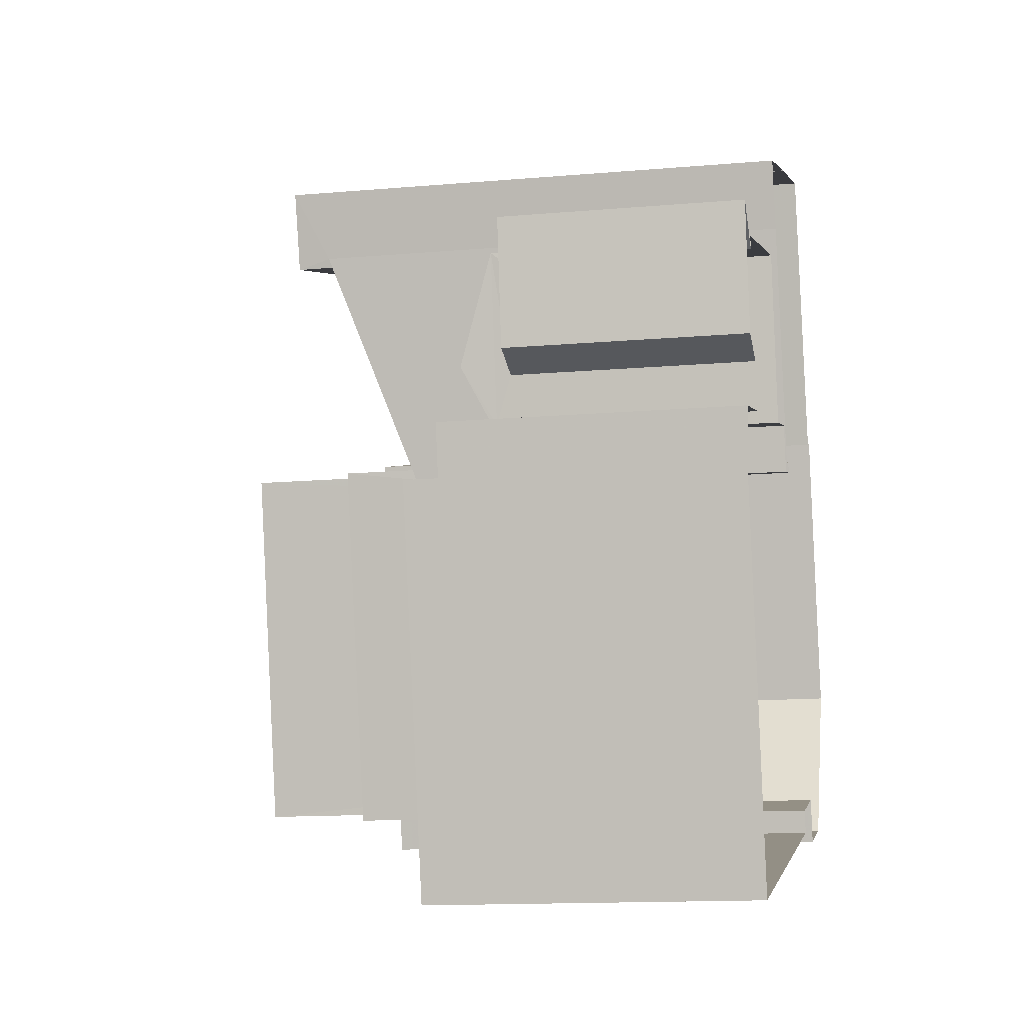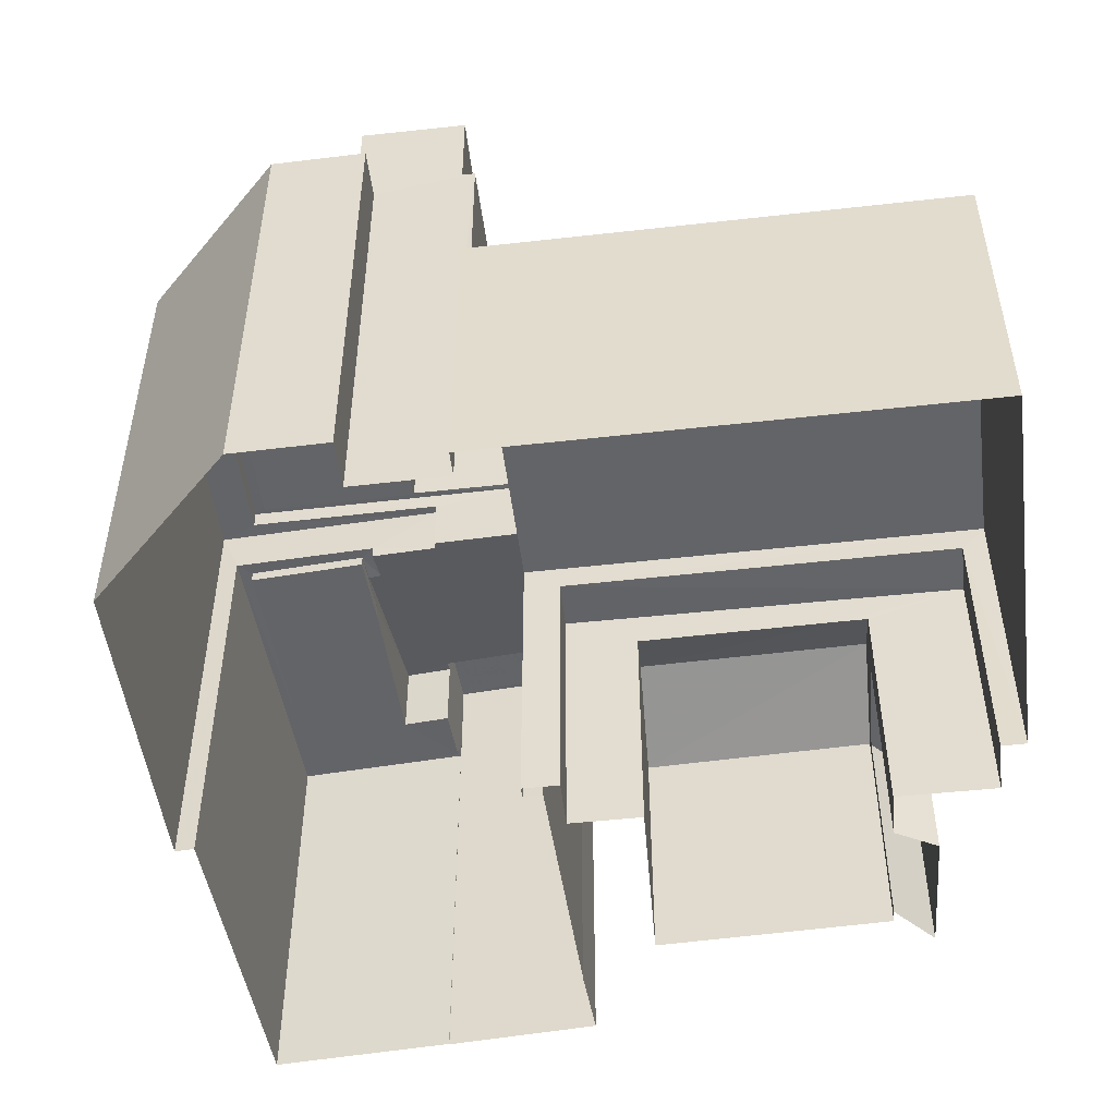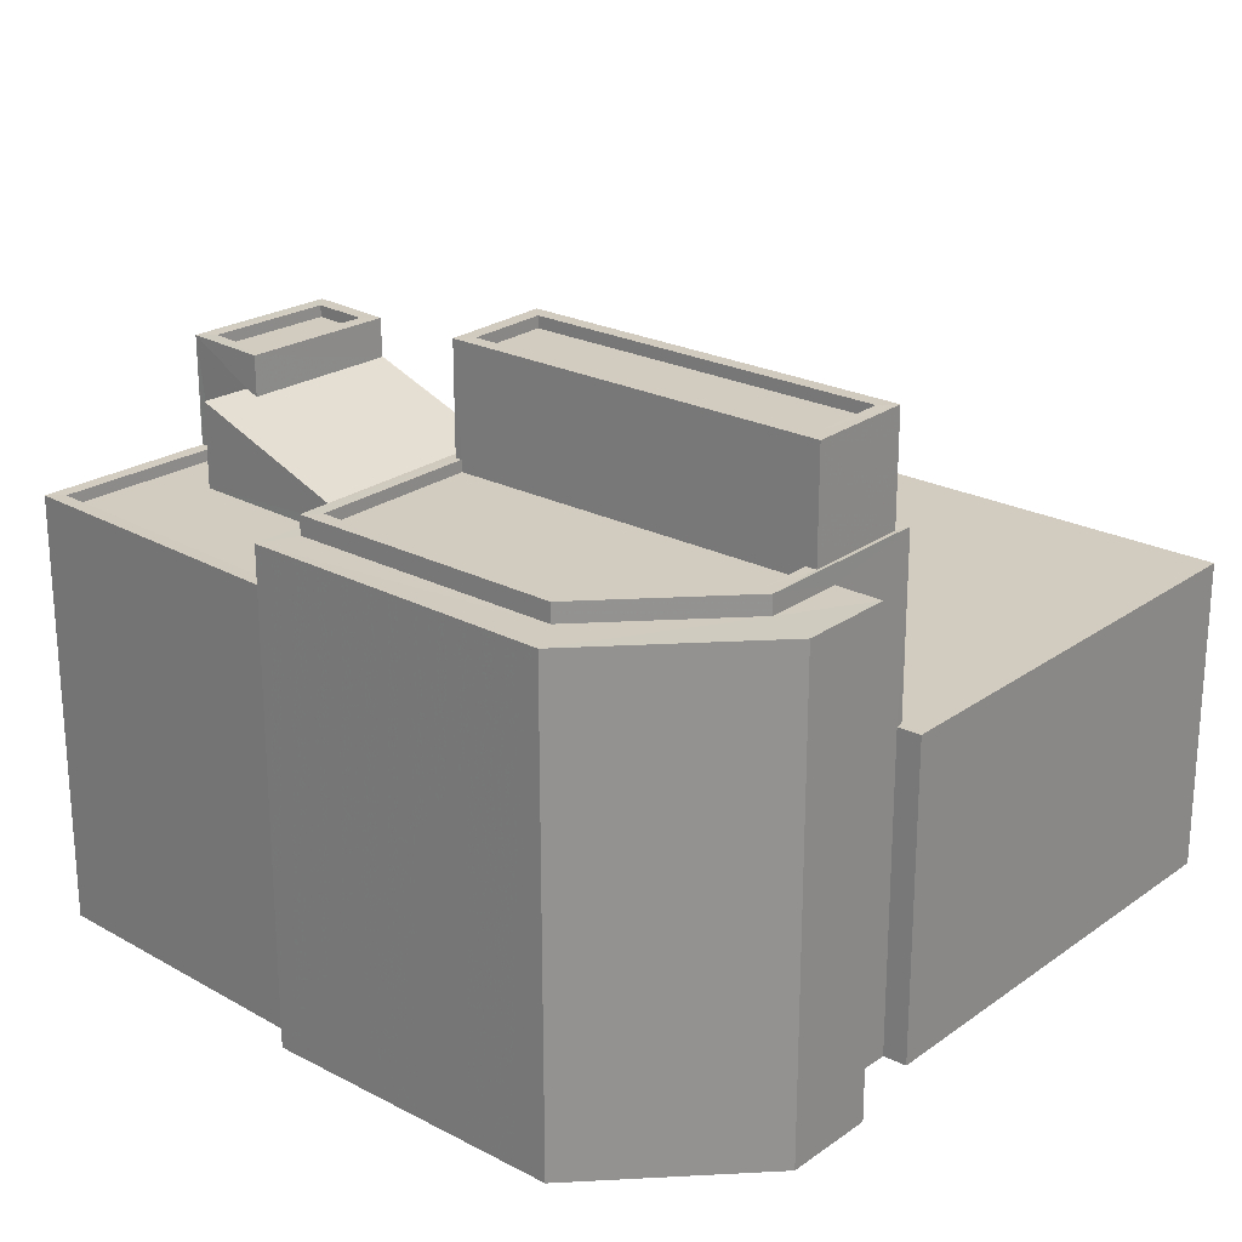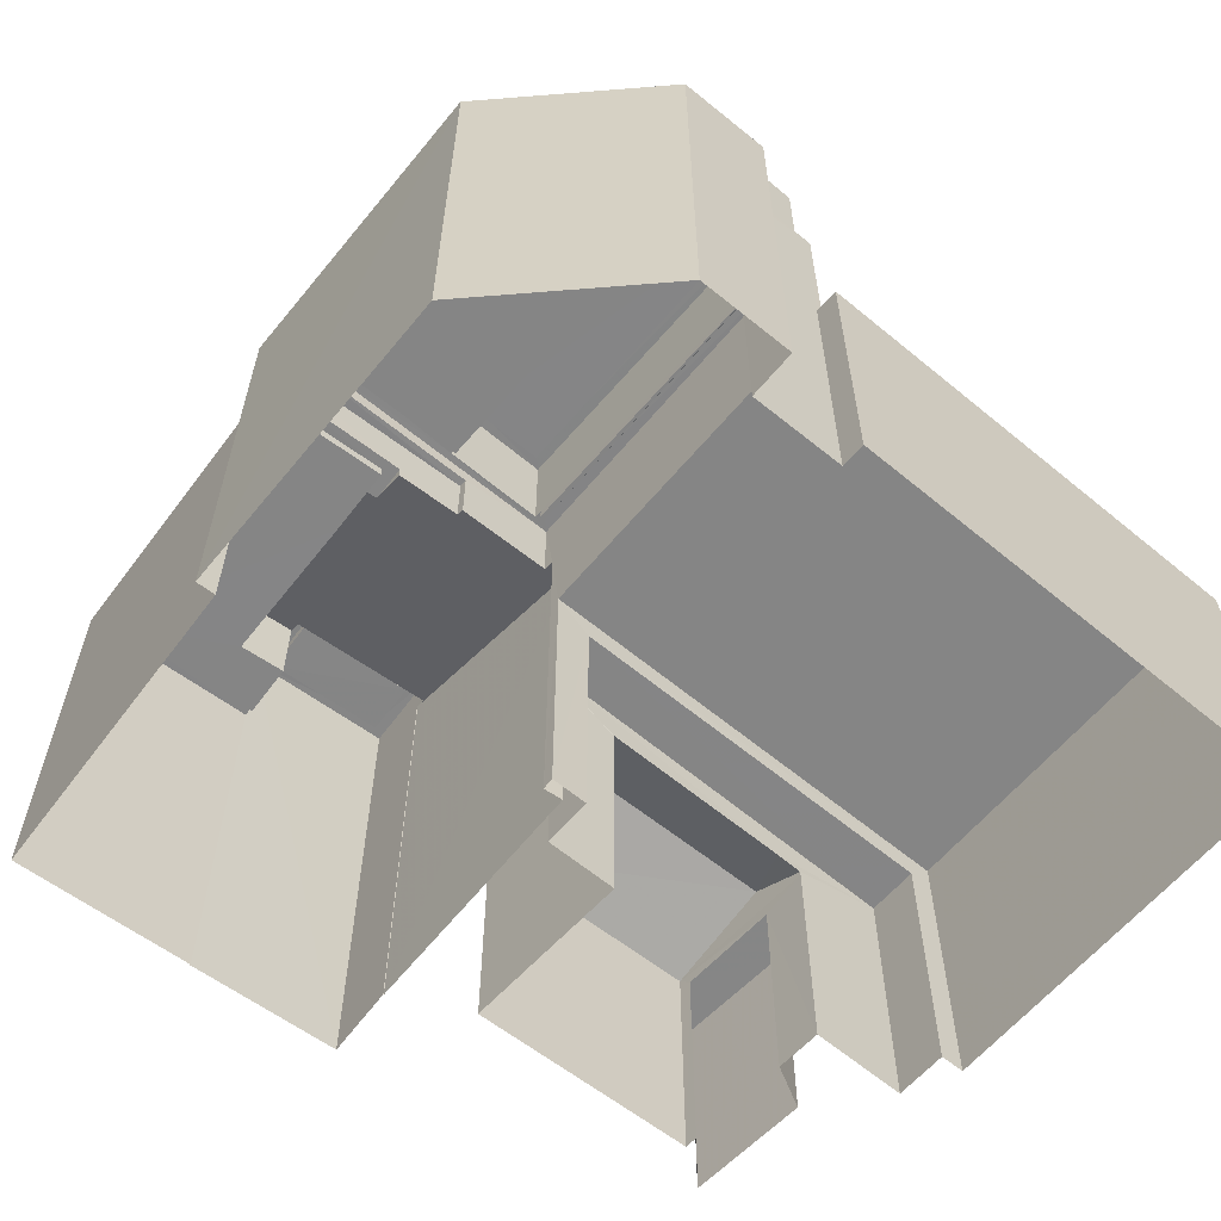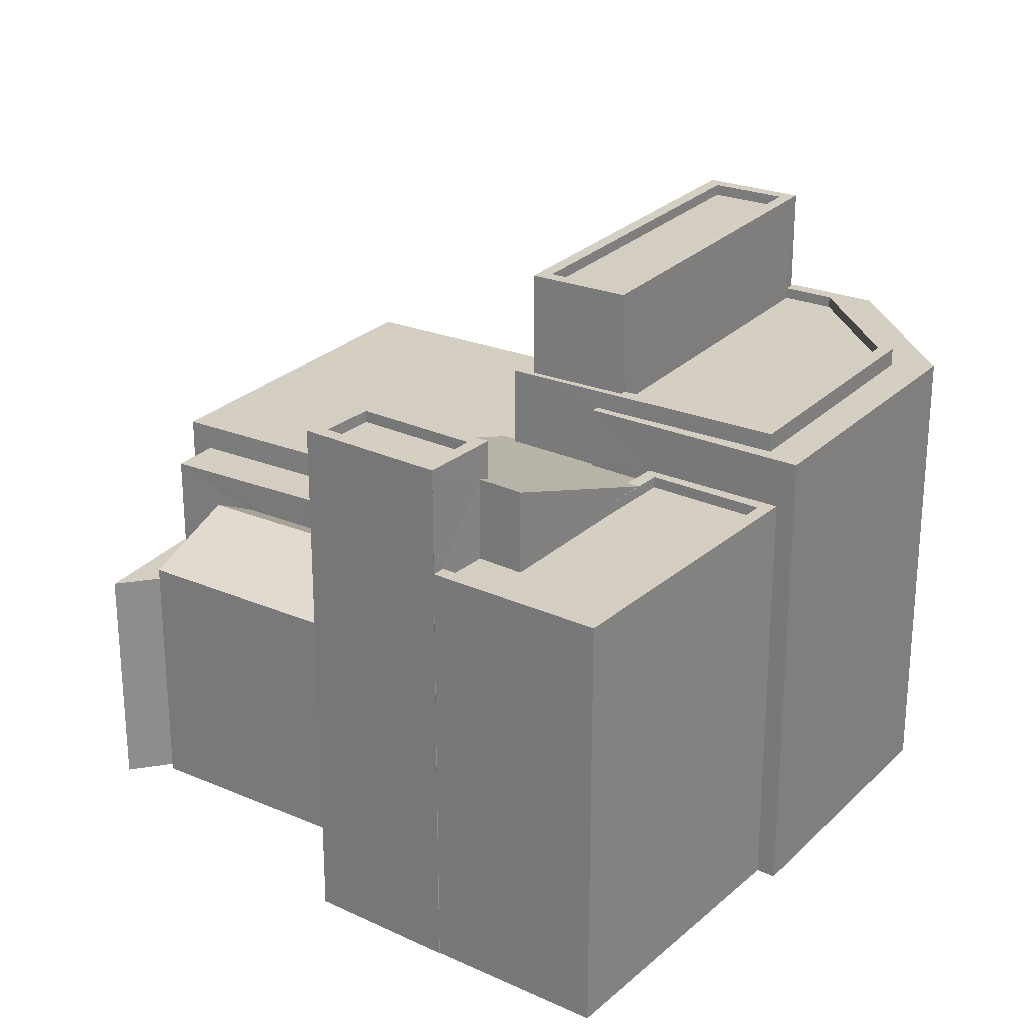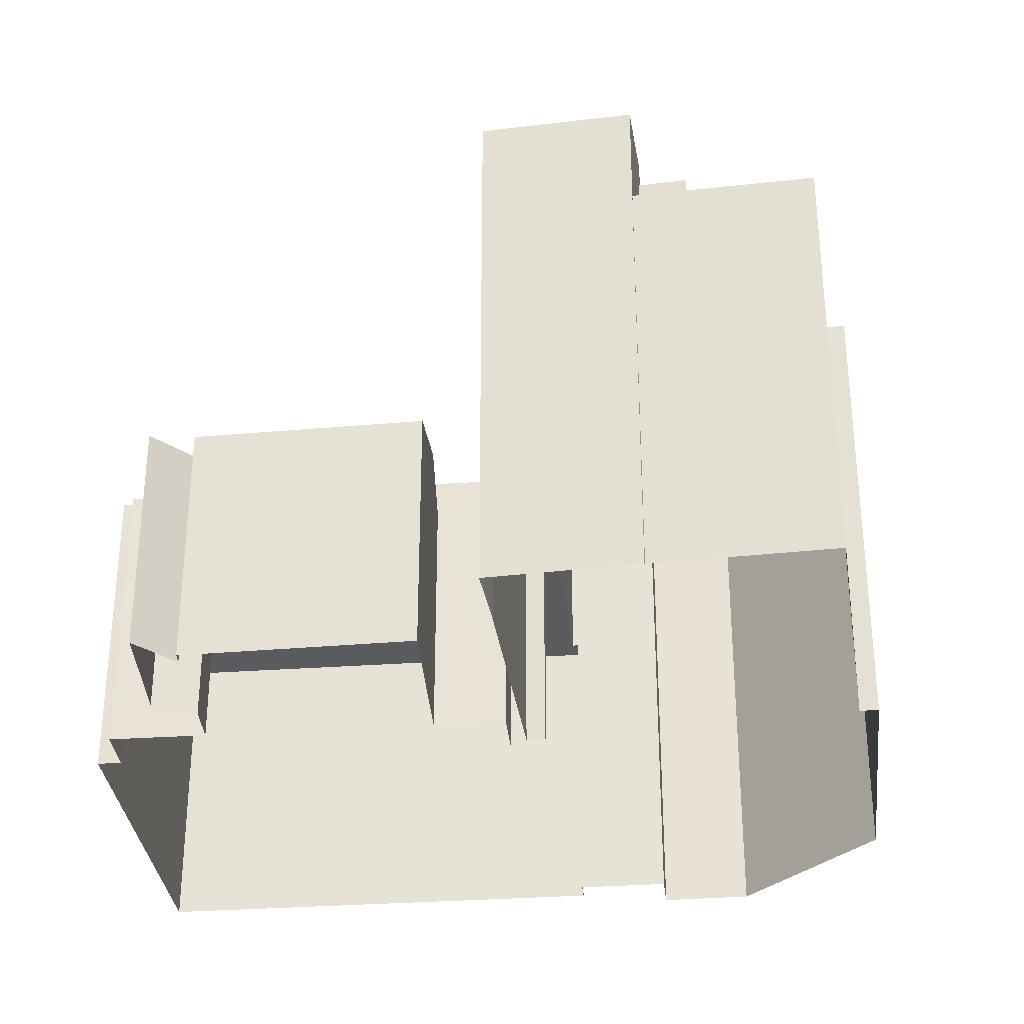
<metadata>
{"format":"obj","ext":"obj","renderer":"f3d","projection":"perspective","resolution":1024,"background":"white","views":[{"elev":-13.4,"azim":101.3,"up":"+Y"},{"elev":-51.2,"azim":-6.0,"up":"+Z"},{"elev":23.9,"azim":-62.8,"up":"+Z"},{"elev":-61.8,"azim":-53.1,"up":"+Z"},{"elev":25.4,"azim":-159.9,"up":"+Z"},{"elev":-32.3,"azim":172.7,"up":"+Z"}]}
</metadata>
<code>
v -8.837e+04 -9.927e+04 4.662
v -8.837e+04 -9.927e+04 4.662
v -8.836e+04 -9.927e+04 4.662
v -8.837e+04 -9.928e+04 4.661
v -8.837e+04 -9.927e+04 4.661
v -8.837e+04 -9.928e+04 4.661
v -8.838e+04 -9.928e+04 4.661
v -8.836e+04 -9.927e+04 4.662
v -8.836e+04 -9.928e+04 4.662
v -8.836e+04 -9.928e+04 4.662
v -8.836e+04 -9.928e+04 4.662
v -8.836e+04 -9.928e+04 4.662
v -8.836e+04 -9.929e+04 4.662
v -8.836e+04 -9.928e+04 4.662
v -8.836e+04 -9.928e+04 4.662
v -8.837e+04 -9.929e+04 4.661
v -8.837e+04 -9.929e+04 4.662
v -8.836e+04 -9.928e+04 4.662
v -8.836e+04 -9.928e+04 4.662
v -8.837e+04 -9.929e+04 4.662
v -8.836e+04 -9.927e+04 4.662
v -8.836e+04 -9.927e+04 4.662
v -8.837e+04 -9.928e+04 4.662
v -8.837e+04 -9.929e+04 4.662
v -8.837e+04 -9.929e+04 4.662
v -8.836e+04 -9.928e+04 4.662
v -8.836e+04 -9.928e+04 4.662
v -8.837e+04 -9.928e+04 4.662
v -8.837e+04 -9.928e+04 4.662
v -8.837e+04 -9.928e+04 4.662
v -8.837e+04 -9.928e+04 4.662
v -8.837e+04 -9.928e+04 13.74
v -8.837e+04 -9.928e+04 13.74
v -8.837e+04 -9.928e+04 13.74
v -8.837e+04 -9.927e+04 13.74
v -8.837e+04 -9.927e+04 13.74
v -8.837e+04 -9.927e+04 13.74
v -8.837e+04 -9.927e+04 13.74
v -8.837e+04 -9.928e+04 13.99
v -8.837e+04 -9.928e+04 13.99
v -8.837e+04 -9.928e+04 13.99
v -8.837e+04 -9.928e+04 13.99
v -8.837e+04 -9.927e+04 13.99
v -8.837e+04 -9.927e+04 13.99
v -8.837e+04 -9.927e+04 13.99
v -8.837e+04 -9.927e+04 13.99
v -8.837e+04 -9.928e+04 13.99
v -8.837e+04 -9.928e+04 13.99
v -8.837e+04 -9.928e+04 13.99
v -8.836e+04 -9.927e+04 16.31
v -8.836e+04 -9.927e+04 16.31
v -8.836e+04 -9.927e+04 16.31
v -8.836e+04 -9.927e+04 16.31
v -8.837e+04 -9.927e+04 16.31
v -8.837e+04 -9.927e+04 16.31
v -8.837e+04 -9.927e+04 16.31
v -8.837e+04 -9.927e+04 16.31
v -8.837e+04 -9.927e+04 16.06
v -8.836e+04 -9.927e+04 16.06
v -8.836e+04 -9.927e+04 16.06
v -8.837e+04 -9.927e+04 16.06
v -8.837e+04 -9.928e+04 13.63
v -8.837e+04 -9.928e+04 13.64
v -8.837e+04 -9.928e+04 13.72
v -8.837e+04 -9.928e+04 13.72
v -8.837e+04 -9.928e+04 13.66
v -8.837e+04 -9.928e+04 13.7
v -8.836e+04 -9.927e+04 15.47
v -8.836e+04 -9.927e+04 15.55
v -8.837e+04 -9.927e+04 15.45
v -8.837e+04 -9.927e+04 15.55
v -8.836e+04 -9.927e+04 15.55
v -8.837e+04 -9.927e+04 15.55
v -8.837e+04 -9.928e+04 15.07
v -8.837e+04 -9.928e+04 15.07
v -8.837e+04 -9.928e+04 15.07
v -8.838e+04 -9.928e+04 15.07
v -8.837e+04 -9.928e+04 15.07
v -8.837e+04 -9.929e+04 15.07
v -8.837e+04 -9.929e+04 15.07
v -8.837e+04 -9.929e+04 15.07
v -8.837e+04 -9.929e+04 15.07
v -8.837e+04 -9.928e+04 15.07
v -8.837e+04 -9.928e+04 15.48
v -8.837e+04 -9.928e+04 15.48
v -8.837e+04 -9.928e+04 15.48
v -8.837e+04 -9.928e+04 15.48
v -8.837e+04 -9.928e+04 15.48
v -8.837e+04 -9.929e+04 15.48
v -8.837e+04 -9.929e+04 15.48
v -8.837e+04 -9.929e+04 15.48
v -8.837e+04 -9.928e+04 15.48
v -8.837e+04 -9.928e+04 15.48
v -8.837e+04 -9.929e+04 15.48
v -8.837e+04 -9.929e+04 15.48
v -8.837e+04 -9.928e+04 15.48
v -8.837e+04 -9.929e+04 15.48
v -8.837e+04 -9.928e+04 15.48
v -8.837e+04 -9.929e+04 15.48
v -8.837e+04 -9.929e+04 15.48
v -8.837e+04 -9.928e+04 15.48
v -8.837e+04 -9.929e+04 15.23
v -8.837e+04 -9.929e+04 15.23
v -8.837e+04 -9.928e+04 15.23
v -8.837e+04 -9.928e+04 15.23
v -8.837e+04 -9.928e+04 15.23
v -8.837e+04 -9.928e+04 15.23
v -8.837e+04 -9.928e+04 15.23
v -8.837e+04 -9.929e+04 15.23
v -8.837e+04 -9.929e+04 15.23
v -8.837e+04 -9.928e+04 17.56
v -8.837e+04 -9.929e+04 17.56
v -8.837e+04 -9.928e+04 17.56
v -8.837e+04 -9.929e+04 17.56
v -8.837e+04 -9.928e+04 17.81
v -8.837e+04 -9.929e+04 17.81
v -8.837e+04 -9.928e+04 17.81
v -8.837e+04 -9.929e+04 17.81
v -8.837e+04 -9.928e+04 17.81
v -8.837e+04 -9.929e+04 17.81
v -8.837e+04 -9.929e+04 17.81
v -8.837e+04 -9.928e+04 17.81
v -8.837e+04 -9.929e+04 11.62
v -8.837e+04 -9.929e+04 11.62
v -8.837e+04 -9.929e+04 11.62
v -8.836e+04 -9.929e+04 11.62
v -8.836e+04 -9.928e+04 11.62
v -8.837e+04 -9.928e+04 11.62
v -8.836e+04 -9.928e+04 9.843
v -8.836e+04 -9.928e+04 9.843
v -8.836e+04 -9.928e+04 9.843
v -8.836e+04 -9.928e+04 9.843
v -8.836e+04 -9.927e+04 10.18
v -8.836e+04 -9.928e+04 10.93
v -8.836e+04 -9.928e+04 10.18
v -8.836e+04 -9.928e+04 10.93
v -8.836e+04 -9.928e+04 10.28
v -8.836e+04 -9.928e+04 10.28
v -8.836e+04 -9.928e+04 10.19
v -8.837e+04 -9.928e+04 11.02
v -8.836e+04 -9.928e+04 11.02
v -8.837e+04 -9.928e+04 11.02
v -8.836e+04 -9.928e+04 11.02
v -8.836e+04 -9.928e+04 10.18
v -8.836e+04 -9.928e+04 10.18
f 1 2 3
f 4 5 1
f 6 4 7
f 8 9 10
f 10 11 12
f 13 14 15
f 16 7 17
f 14 18 19
f 16 17 20
f 3 21 1
f 21 22 23
f 24 25 13
f 8 26 27
f 28 27 29
f 22 30 23
f 26 10 12
f 27 26 18
f 25 17 31
f 31 29 25
f 31 4 23
f 23 4 1
f 7 4 31
f 8 10 26
f 13 18 14
f 17 7 31
f 1 21 23
f 13 25 18
f 27 18 29
f 29 18 25
f 32 33 34
f 35 36 37
f 33 37 38
f 34 33 38
f 37 36 38
f 39 40 41
f 42 40 39
f 43 44 45
f 42 45 46
f 45 44 46
f 47 39 48
f 39 41 48
f 42 49 45
f 42 39 49
f 50 51 52
f 50 52 53
f 54 55 56
f 54 52 51
f 56 55 57
f 52 54 56
f 58 59 60
f 58 61 59
f 53 57 55
f 50 53 55
f 62 63 64
f 65 66 64
f 67 65 41
f 68 63 69
f 70 48 41
f 71 48 70
f 68 69 72
f 71 70 73
f 70 65 68
f 64 63 68
f 65 64 68
f 70 41 65
f 74 75 76
f 75 77 78
f 79 80 81
f 81 80 82
f 80 77 82
f 74 76 83
f 78 77 80
f 76 75 78
f 84 85 86
f 87 84 88
f 89 90 91
f 92 93 85
f 94 95 91
f 92 90 96
f 95 94 97
f 98 87 88
f 99 100 89
f 95 89 91
f 86 93 101
f 93 92 96
f 90 100 96
f 84 86 88
f 86 85 93
f 90 89 100
f 102 103 104
f 105 102 104
f 106 107 108
f 107 109 110
f 107 110 108
f 91 87 94
f 91 84 87
f 111 112 113
f 111 114 112
f 115 116 117
f 115 118 116
f 115 117 119
f 120 121 116
f 117 122 119
f 118 120 116
f 122 121 120
f 119 122 120
f 123 124 125
f 124 126 125
f 125 127 128
f 125 126 127
f 129 130 131
f 129 132 130
f 133 134 135
f 136 134 133
f 137 134 136
f 137 138 134
f 139 137 136
f 140 141 142
f 140 143 141
f 45 38 36
f 43 45 36
f 33 32 39
f 47 33 39
f 49 32 34
f 49 39 32
f 45 34 38
f 45 49 34
f 4 46 5
f 4 42 46
f 1 46 44
f 1 5 46
f 67 41 40
f 70 55 73
f 35 73 43
f 36 35 43
f 1 44 2
f 73 55 54
f 2 44 54
f 44 43 54
f 43 73 54
f 54 51 3
f 2 54 3
f 50 72 51
f 51 72 3
f 50 68 72
f 3 72 21
f 68 50 55
f 70 68 55
f 57 61 58
f 56 57 58
f 52 58 60
f 52 56 58
f 52 60 59
f 53 52 59
f 57 53 59
f 61 57 59
f 22 69 63
f 30 22 63
f 62 30 63
f 62 23 30
f 72 69 22
f 21 72 22
f 71 37 47
f 37 33 47
f 48 71 47
f 35 37 71
f 73 35 71
f 4 6 42
f 6 75 42
f 67 40 65
f 65 40 74
f 40 75 74
f 42 75 40
f 77 75 6
f 7 77 6
f 79 81 20
f 17 79 20
f 82 16 20
f 81 82 20
f 16 77 7
f 16 82 77
f 65 74 83
f 66 65 83
f 84 91 62
f 64 84 62
f 91 125 62
f 62 128 23
f 23 128 31
f 125 128 62
f 125 91 123
f 17 25 123
f 79 91 90
f 79 90 80
f 17 123 79
f 123 91 79
f 80 90 92
f 78 80 92
f 78 92 85
f 76 78 85
f 76 85 83
f 66 83 64
f 64 83 84
f 83 85 84
f 110 109 100
f 99 110 100
f 97 94 103
f 102 97 103
f 100 109 107
f 96 100 107
f 96 107 106
f 93 96 106
f 105 104 87
f 98 105 87
f 108 101 93
f 106 108 93
f 94 104 103
f 94 87 104
f 119 111 113
f 115 119 113
f 115 113 112
f 118 115 112
f 118 112 114
f 120 118 114
f 120 114 111
f 119 120 111
f 102 105 98
f 98 97 102
f 97 116 95
f 117 116 97
f 88 117 98
f 98 117 97
f 95 116 121
f 89 95 121
f 101 108 99
f 86 101 122
f 108 110 99
f 122 99 121
f 121 99 89
f 122 101 99
f 117 86 122
f 117 88 86
f 127 126 13
f 15 127 13
f 124 24 13
f 126 124 13
f 25 24 124
f 123 25 124
f 31 140 29
f 143 15 14
f 128 140 31
f 127 143 140
f 143 127 15
f 127 140 128
f 130 12 11
f 131 130 11
f 26 12 130
f 132 26 130
f 129 131 11
f 10 129 11
f 18 26 132
f 132 144 18
f 144 132 135
f 9 129 10
f 135 129 9
f 132 129 135
f 145 136 133
f 145 139 136
f 144 135 134
f 138 144 134
f 145 133 8
f 27 145 8
f 133 9 8
f 133 135 9
f 27 28 145
f 18 144 19
f 145 28 142
f 144 141 19
f 142 141 137
f 145 142 139
f 137 139 142
f 138 141 144
f 137 141 138
f 14 19 141
f 143 14 141
f 29 142 28
f 29 140 142

</code>
